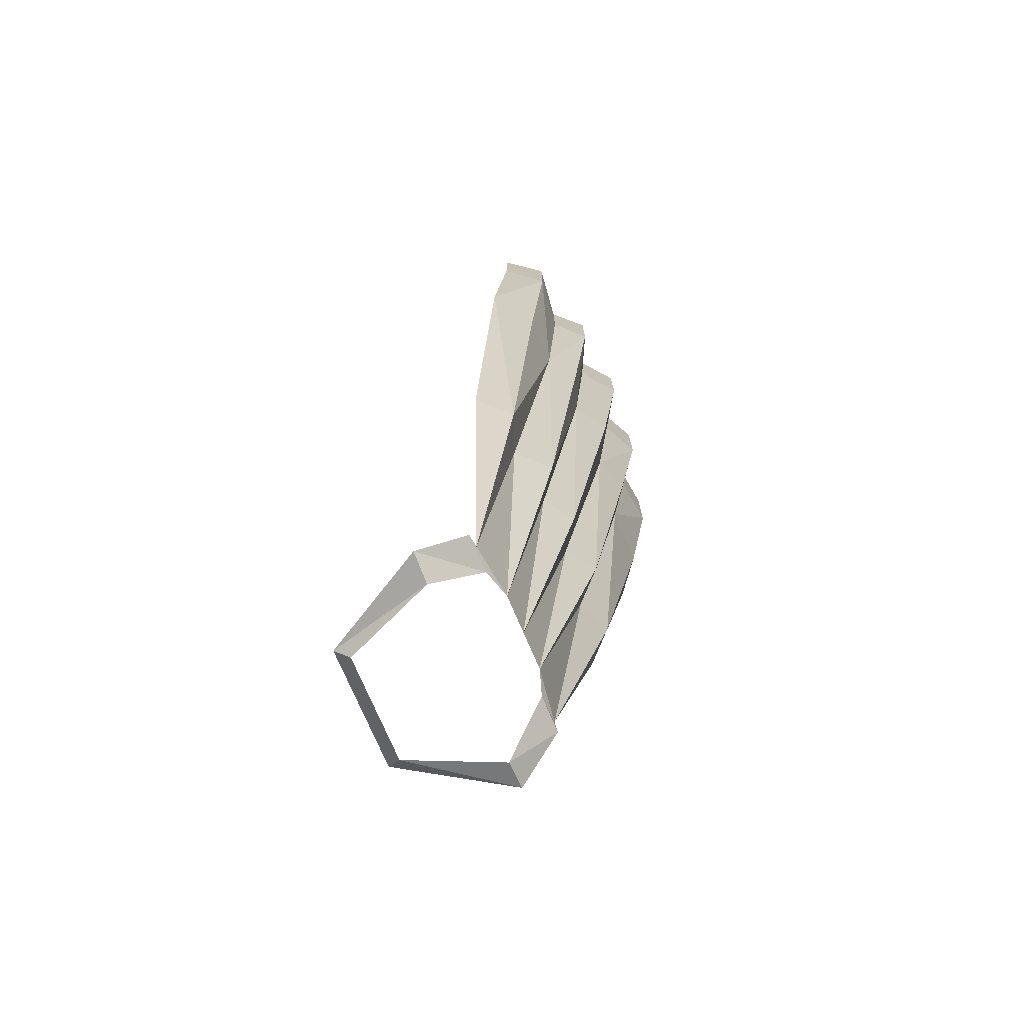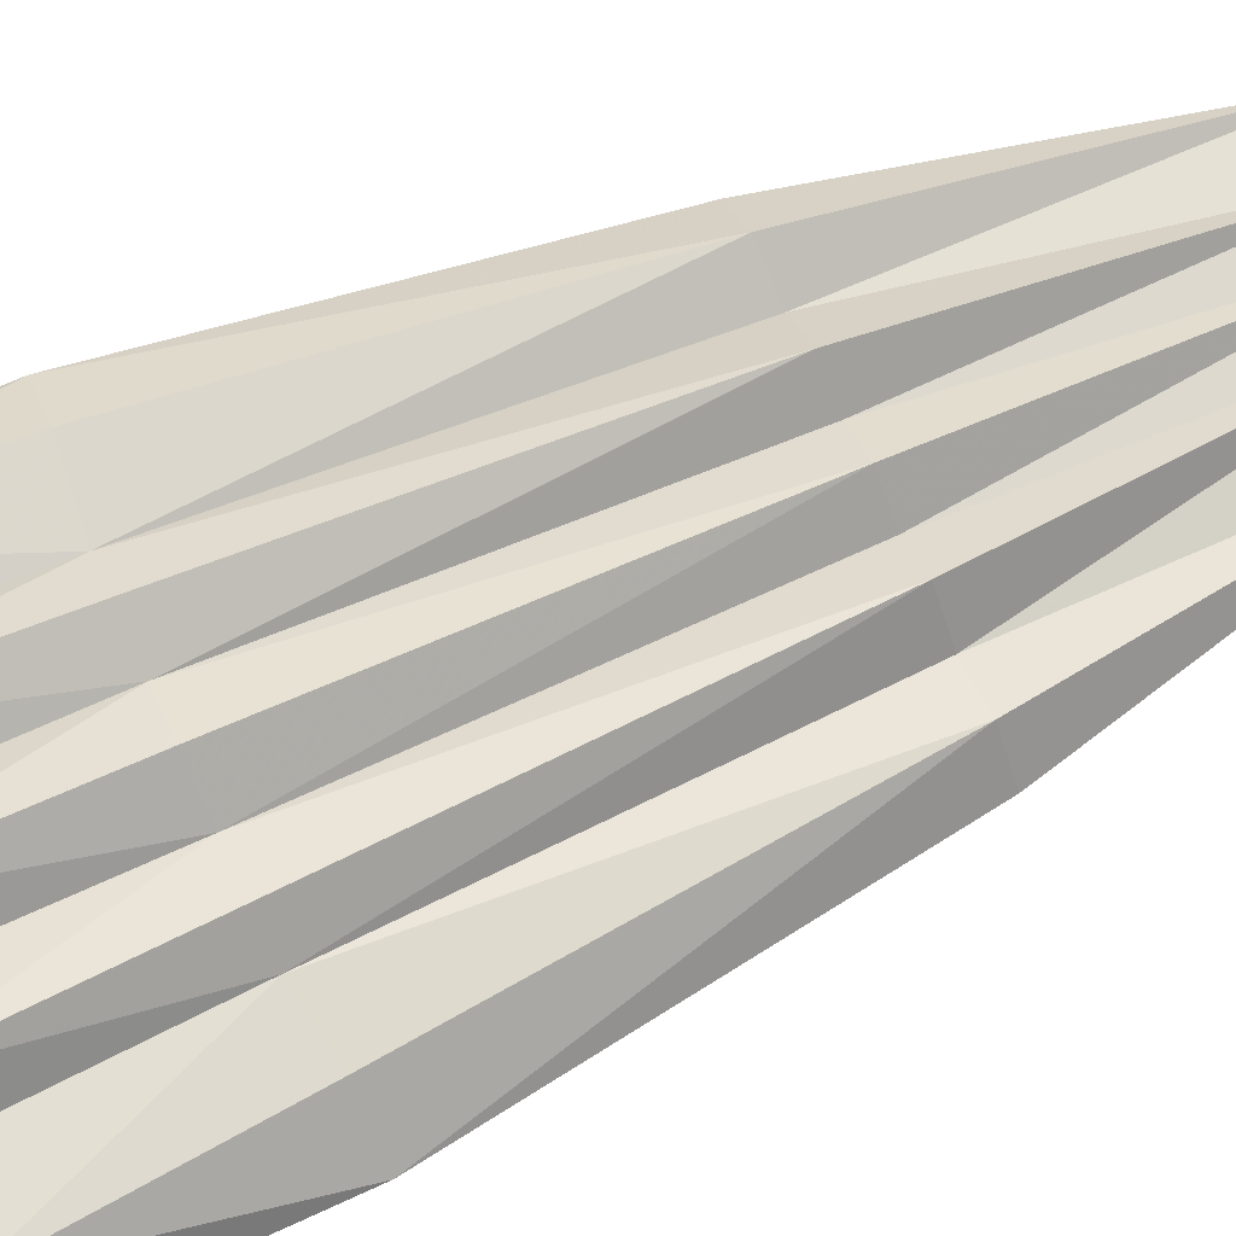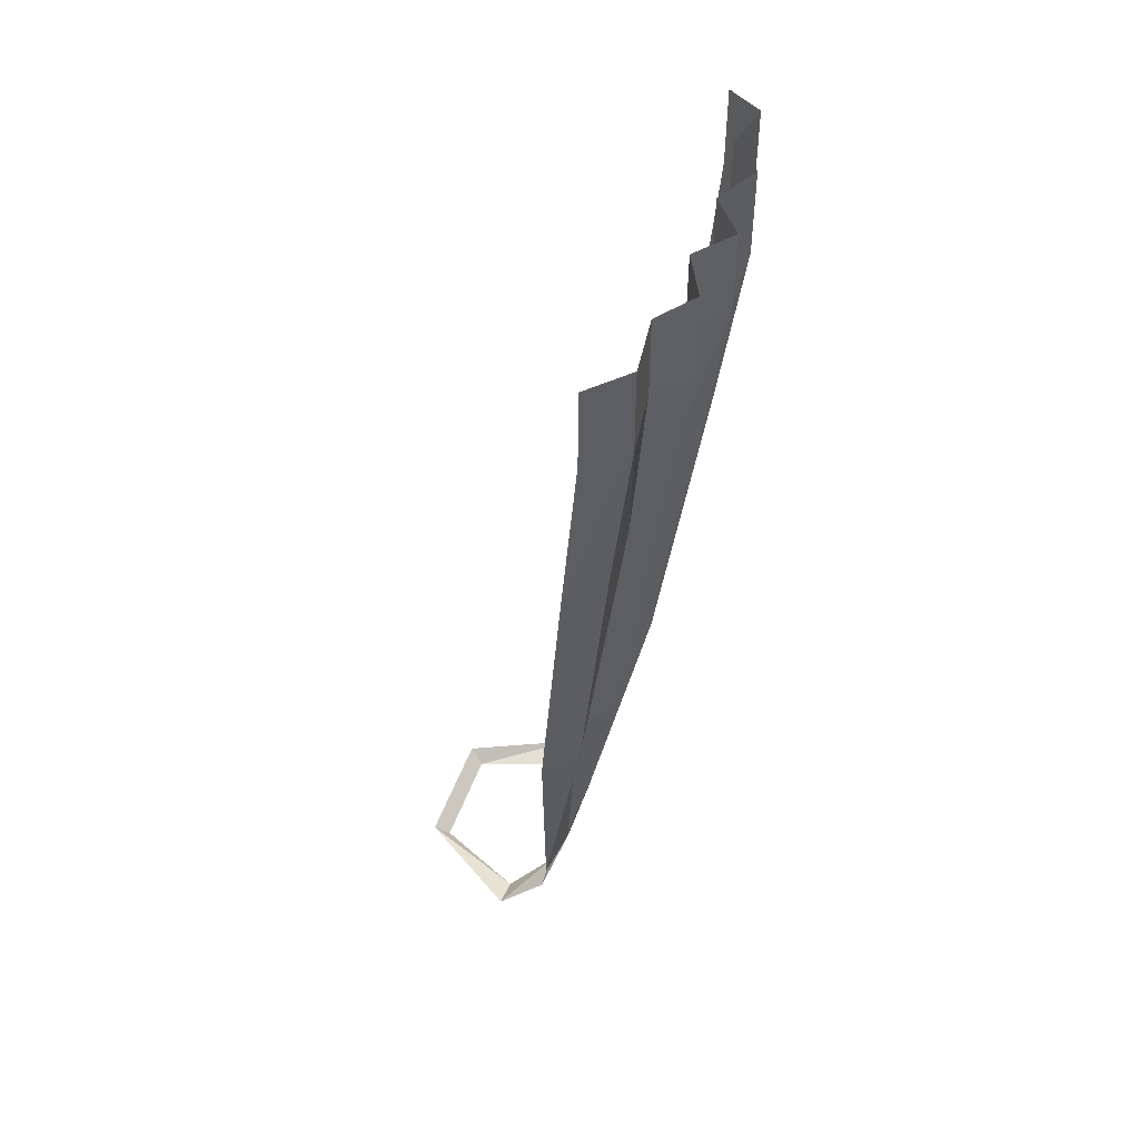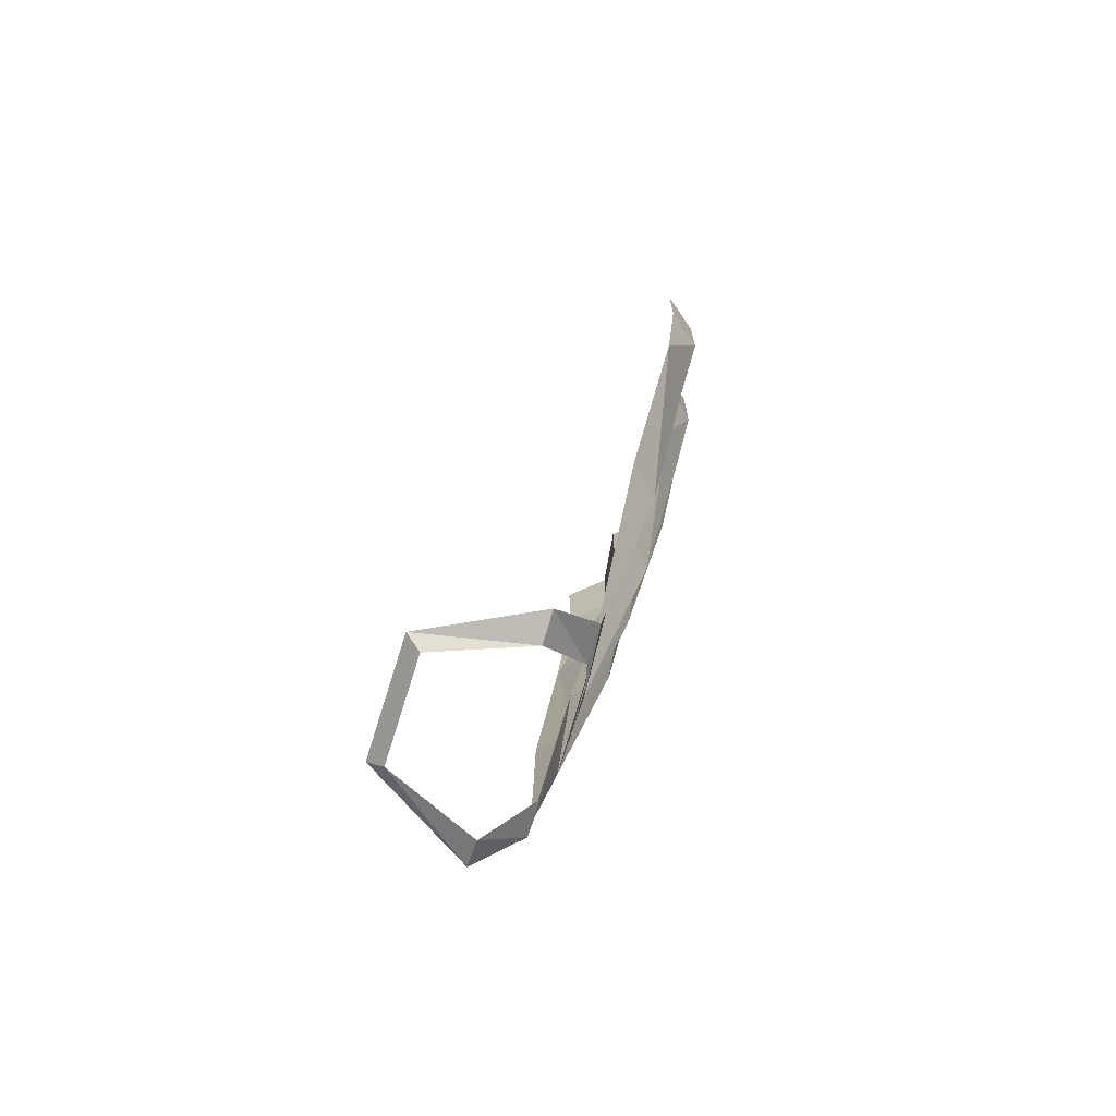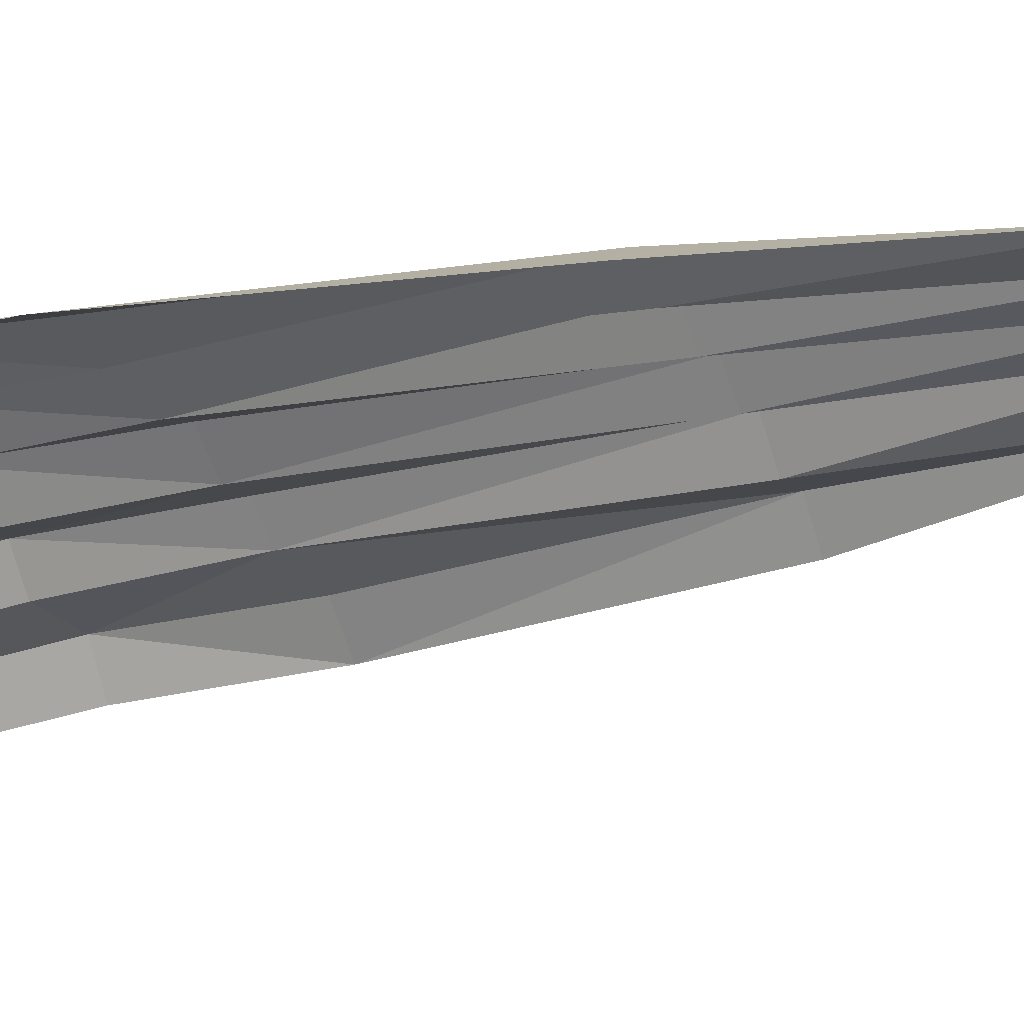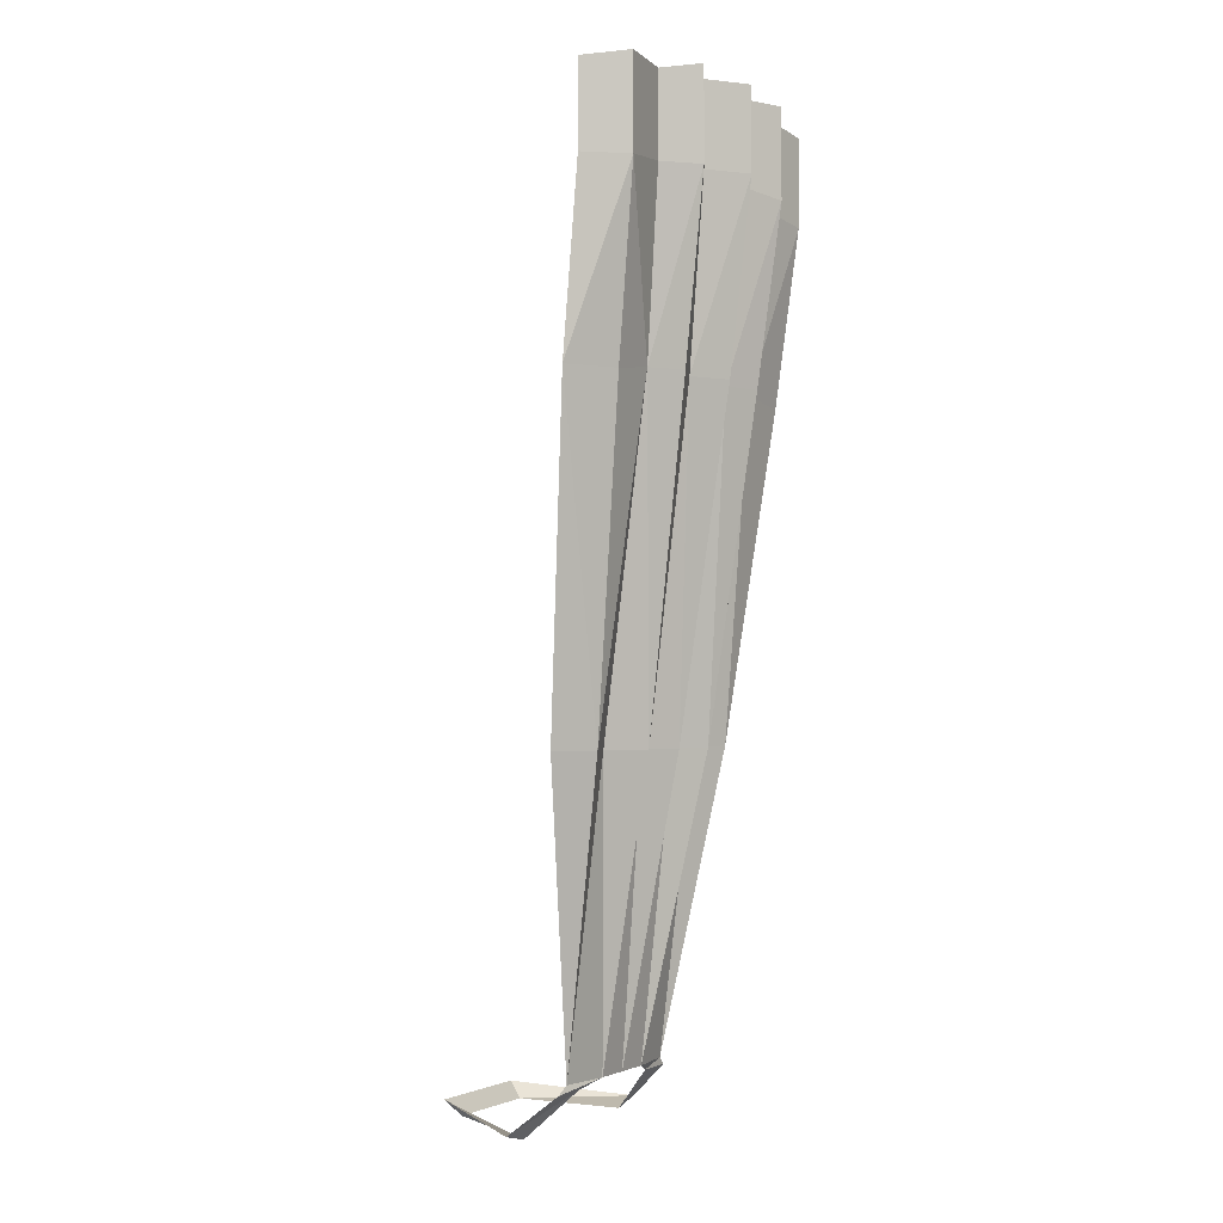
<metadata>
{"format":"obj","ext":"obj","renderer":"f3d","projection":"perspective","resolution":1024,"background":"white","views":[{"elev":-74.7,"azim":-66.9,"up":"+Y"},{"elev":75.5,"azim":-115.0,"up":"+Z"},{"elev":49.6,"azim":-70.5,"up":"+Y"},{"elev":-70.3,"azim":-107.4,"up":"+Y"},{"elev":-33.7,"azim":-65.2,"up":"+Z"},{"elev":-2.3,"azim":-61.2,"up":"+Y"}]}
</metadata>
<code>
v 0.05469 -1.281 -0.0625
v -0.05469 -1.281 -0.0625
v -0.0625 -1.266 -0.07812
v 0.0625 -1.266 -0.07812
v 0.125 -1.281 0.03125
v 0.09375 -1.289 0.03125
v 0.1016 -1.242 0.07812
v 0.0625 -1.242 0.07812
v 0.09375 -1.234 0.07812
v 0.03906 -1.234 0.08594
v 0.09375 -0.9219 0.1172
v 0.0625 -0.9219 0.1484
v 0.03125 -0.9219 0.125
v 0 -1.234 0.08594
v 0.1328 -0.9219 0.1328
v 0.1094 -0.5703 0.1719
v 0.1719 -0.5781 0.1719
v 0.1797 -0.3906 0.1953
v 0.1172 -0.3828 0.1875
v 0.08594 -0.3828 0.2188
v 0.07812 -0.5703 0.1953
v 0.2109 -0.5781 0.1406
v 0.2109 -0.3906 0.1562
v 0.2109 -0.3047 0.1562
v 0.1797 -0.2969 0.1953
v 0.1172 -0.2891 0.1875
v -0.09375 -1.289 0.03125
v -0.125 -1.281 0.03125
v -0.07031 -1.242 0.07812
v -0.1094 -1.242 0.07812
v -0.03906 -1.234 0.08594
v -0.09375 -1.234 0.07812
v -0.09375 -0.9219 0.1172
v -0.1328 -0.9219 0.1328
v -0.1641 -0.9219 0.1016
v -0.0625 -0.9219 0.1484
v -0.1094 -0.5703 0.1719
v -0.07812 -0.5703 0.1953
v -0.08594 -0.3828 0.2188
v -0.1172 -0.3828 0.1875
v -0.1797 -0.3906 0.1953
v -0.1641 -0.5781 0.1719
v -0.03906 -0.5703 0.1797
v -0.03906 -0.375 0.1953
v -0.03906 -0.2891 0.1953
v -0.08594 -0.2891 0.2188
v -0.1172 -0.2969 0.1875
v 0 -0.375 0.2266
v 0 -0.2891 0.2266
v 0.03906 -0.2891 0.1953
v 0.03906 -0.375 0.1953
v 0.08594 -0.2891 0.2188
v 0.03906 -0.5703 0.1797
v 0 -0.9219 0.1484
v -0.03125 -0.9219 0.125
v 0 -0.5703 0.2031
v 0.1641 -0.9219 0.1016
v -0.2109 -0.5781 0.1406
v -0.2109 -0.3906 0.1562
v -0.2109 -0.3047 0.1562
v -0.1797 -0.2969 0.1953
f 1 2 3
f 1 3 4
f 1 4 5
f 1 5 6
f 6 5 7
f 6 7 8
f 8 7 9
f 8 9 10
f 10 9 11
f 10 11 12
f 10 12 13
f 10 13 14
f 10 14 13
f 10 13 12
f 10 12 11
f 10 11 9
f 9 11 15
f 9 15 11
f 11 15 16
f 11 16 12
f 11 12 16
f 11 16 15
f 15 16 17
f 15 17 16
f 16 17 18
f 16 18 19
f 16 19 20
f 16 20 21
f 16 21 12
f 16 12 21
f 16 21 20
f 16 20 19
f 16 19 18
f 16 18 17
f 17 18 22
f 17 22 18
f 18 22 23
f 18 23 24
f 18 24 25
f 18 25 26
f 18 26 19
f 18 19 26
f 18 26 25
f 18 25 24
f 18 24 23
f 18 23 22
f 27 28 3
f 27 3 2
f 28 27 29
f 28 29 30
f 30 29 31
f 30 31 32
f 32 31 33
f 32 33 34
f 32 34 35
f 32 35 34
f 32 34 33
f 32 33 31
f 31 33 36
f 31 36 33
f 33 36 37
f 33 37 34
f 33 34 37
f 33 37 36
f 36 37 38
f 36 38 37
f 37 38 39
f 37 39 40
f 37 40 41
f 37 41 42
f 37 42 34
f 37 34 42
f 37 42 41
f 37 41 40
f 37 40 39
f 37 39 38
f 38 39 43
f 38 43 39
f 39 43 44
f 39 44 45
f 39 45 46
f 39 46 47
f 39 47 40
f 39 40 47
f 39 47 46
f 39 46 45
f 39 45 44
f 39 44 43
f 43 44 48
f 43 48 44
f 44 48 45
f 44 45 48
f 48 45 49
f 48 49 45
f 49 48 50
f 49 50 48
f 48 50 51
f 48 51 50
f 50 51 20
f 50 20 52
f 50 52 20
f 50 20 51
f 51 20 53
f 51 53 20
f 20 53 21
f 20 21 53
f 53 21 12
f 53 12 21
f 12 53 13
f 12 13 53
f 53 13 54
f 53 54 13
f 13 54 14
f 13 14 54
f 54 14 55
f 54 55 14
f 14 55 31
f 14 31 55
f 55 31 36
f 55 36 31
f 36 55 43
f 36 43 38
f 36 38 43
f 36 43 55
f 55 43 54
f 55 54 43
f 43 54 56
f 43 56 48
f 43 48 56
f 43 56 54
f 54 56 53
f 54 53 56
f 56 53 48
f 56 48 53
f 53 48 51
f 53 51 48
f 57 15 9
f 57 9 15
f 57 15 22
f 57 22 15
f 15 22 17
f 15 17 22
f 34 42 58
f 34 58 35
f 34 35 58
f 34 58 42
f 42 58 41
f 42 41 58
f 58 41 59
f 58 59 41
f 41 59 60
f 41 60 59
f 60 41 61
f 60 61 41
f 41 61 47
f 41 47 61
f 47 41 40
f 47 40 41
f 52 20 26
f 52 26 20
f 20 26 19
f 20 19 26

</code>
